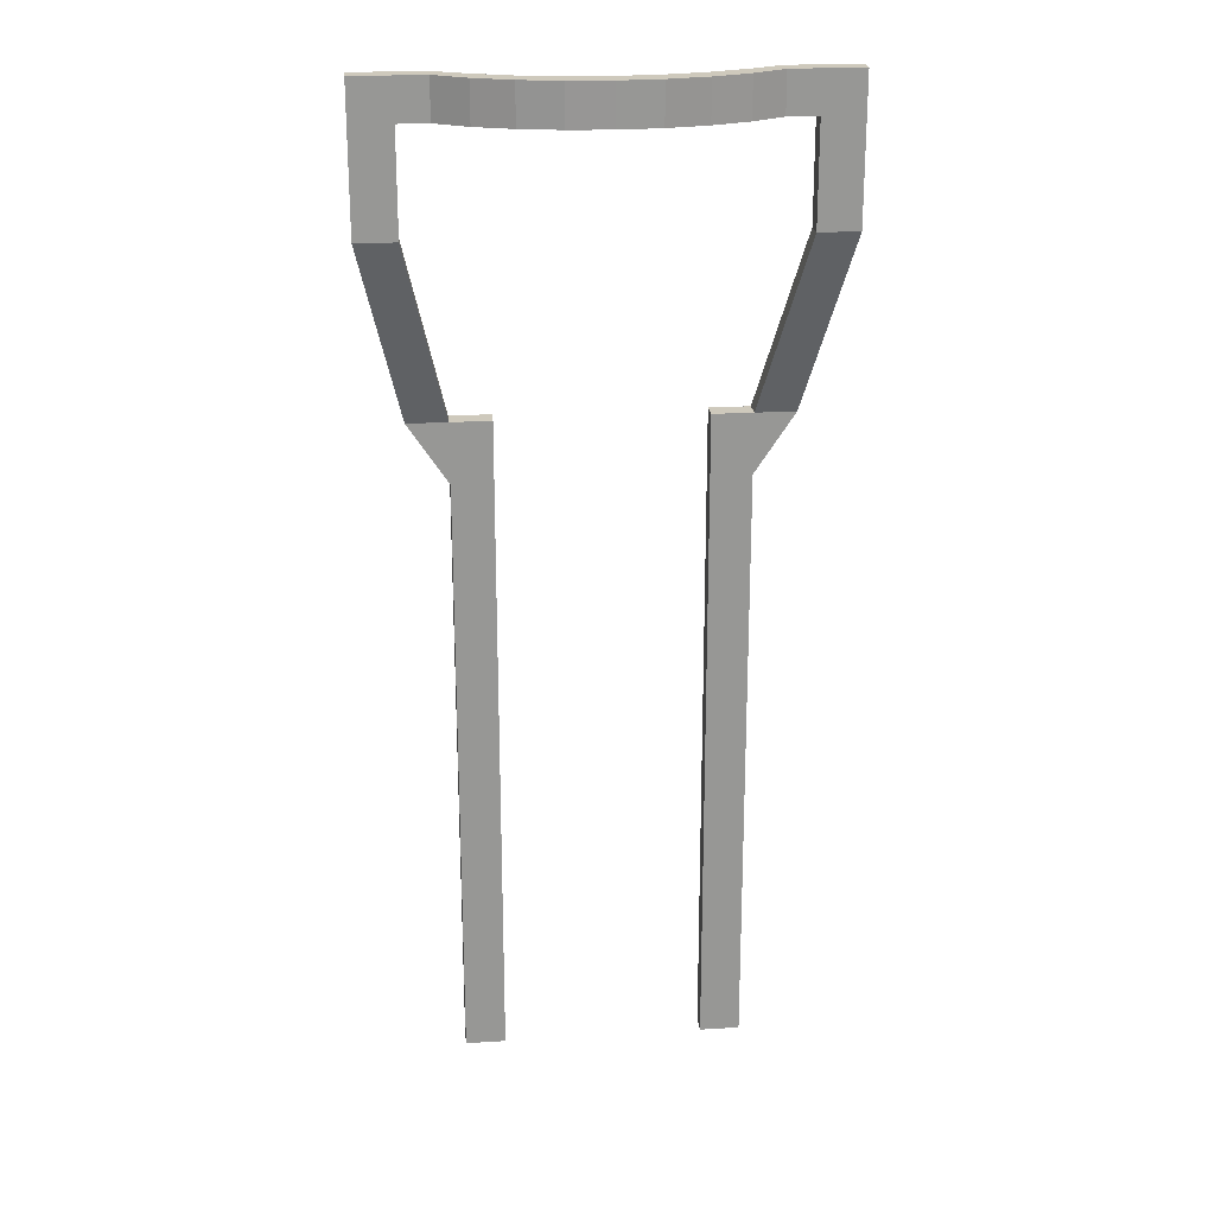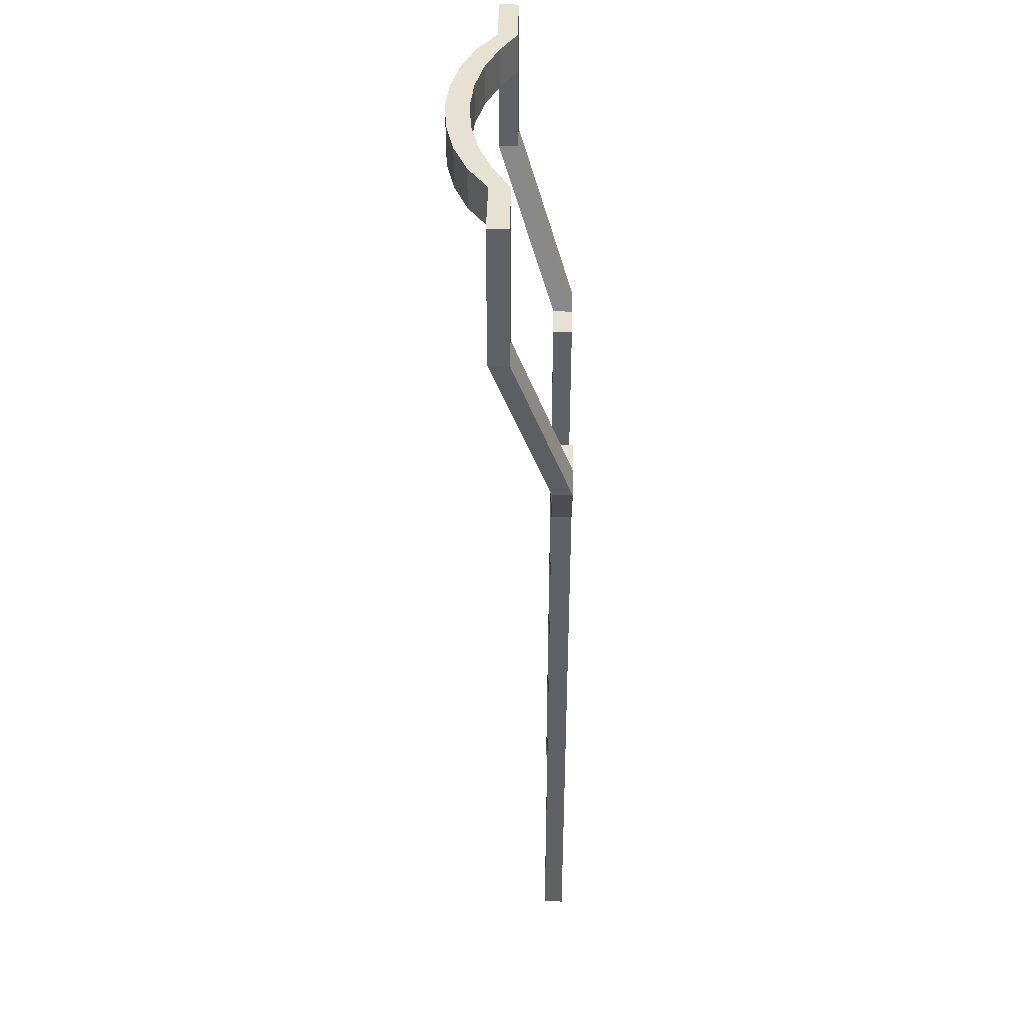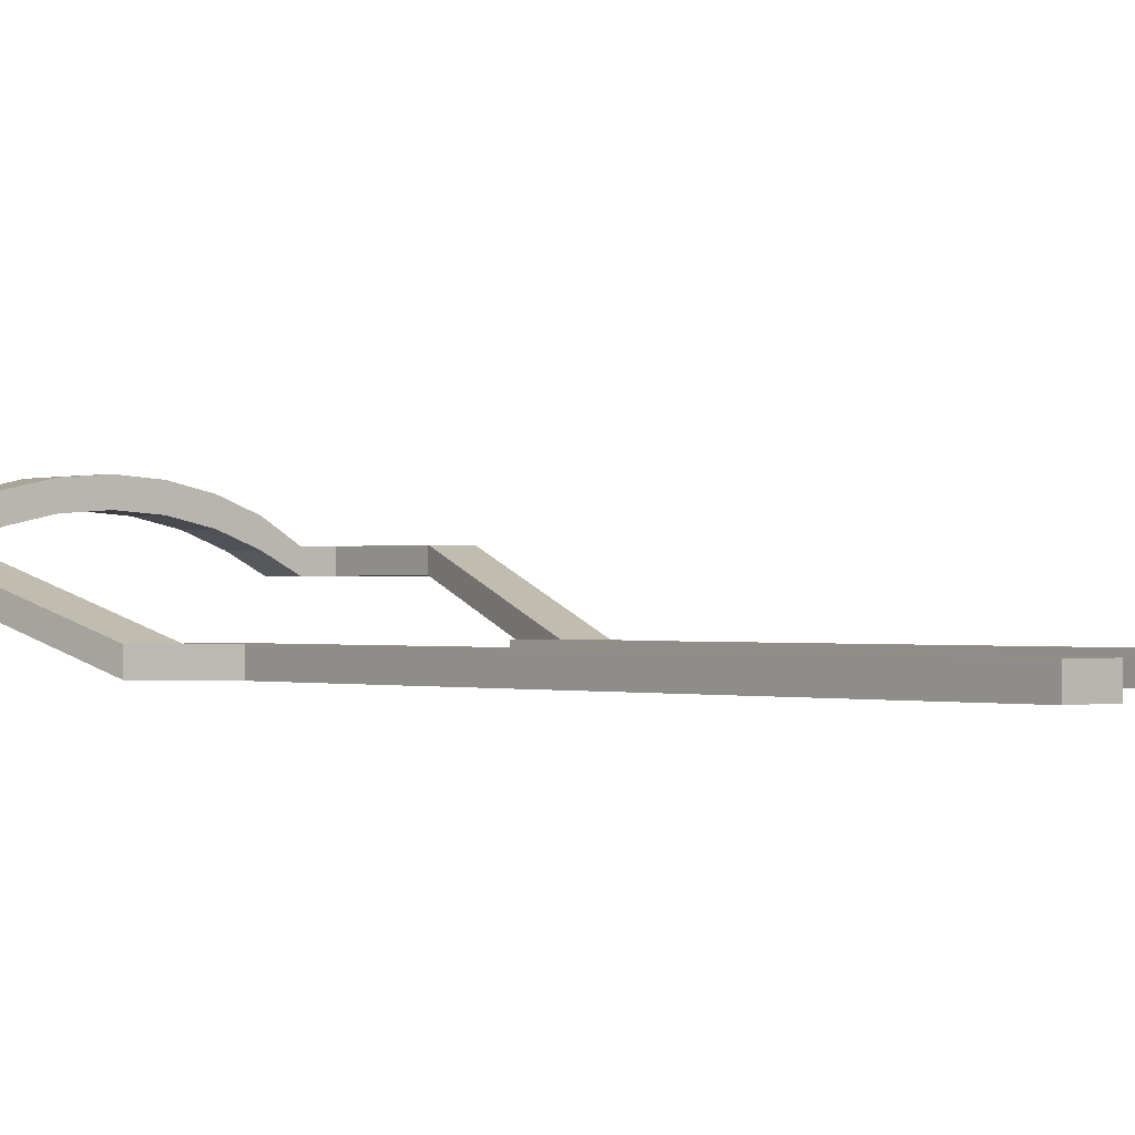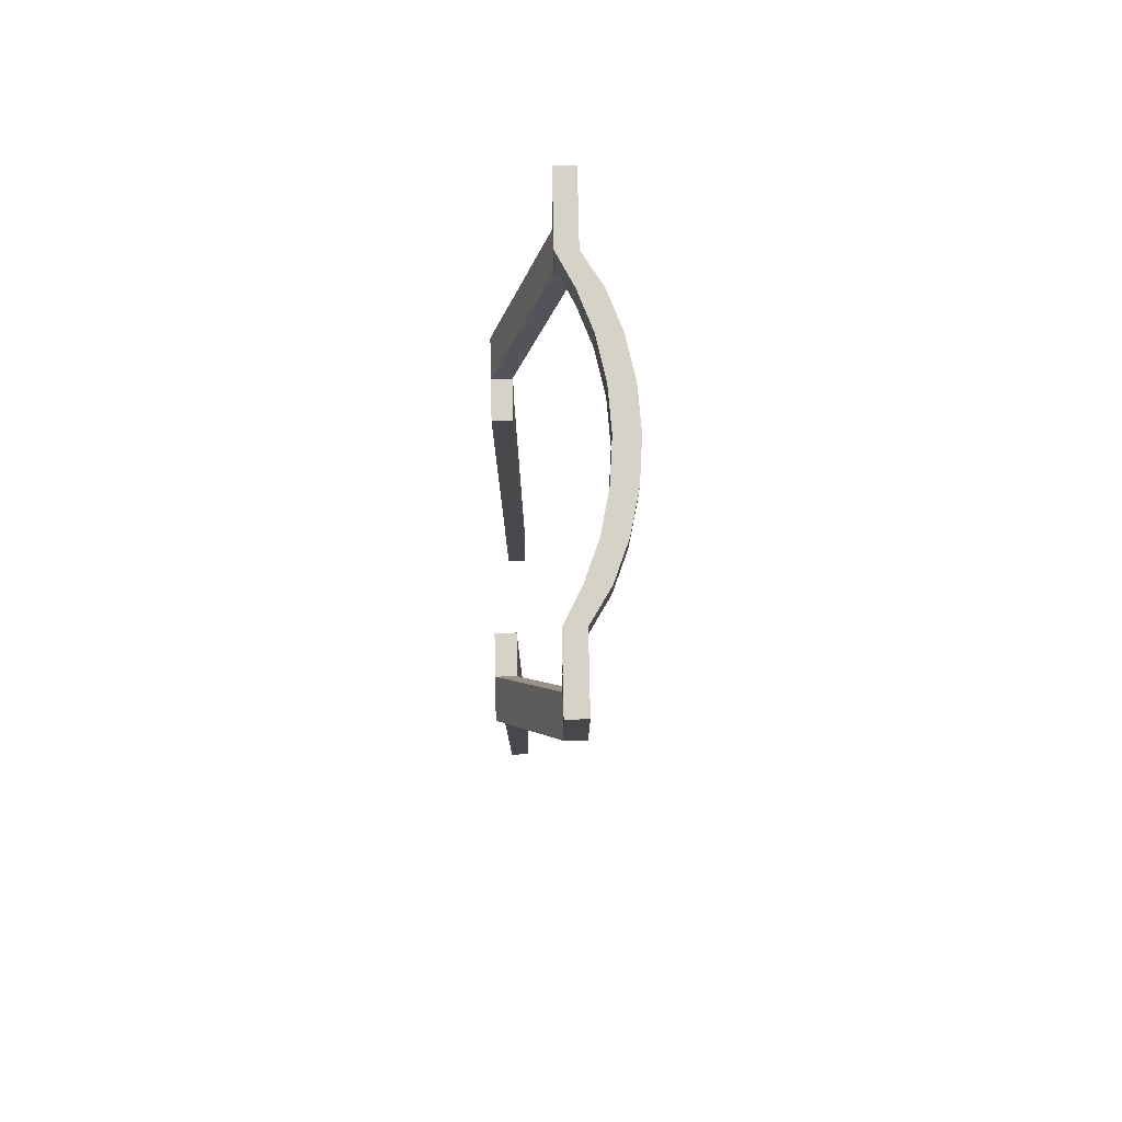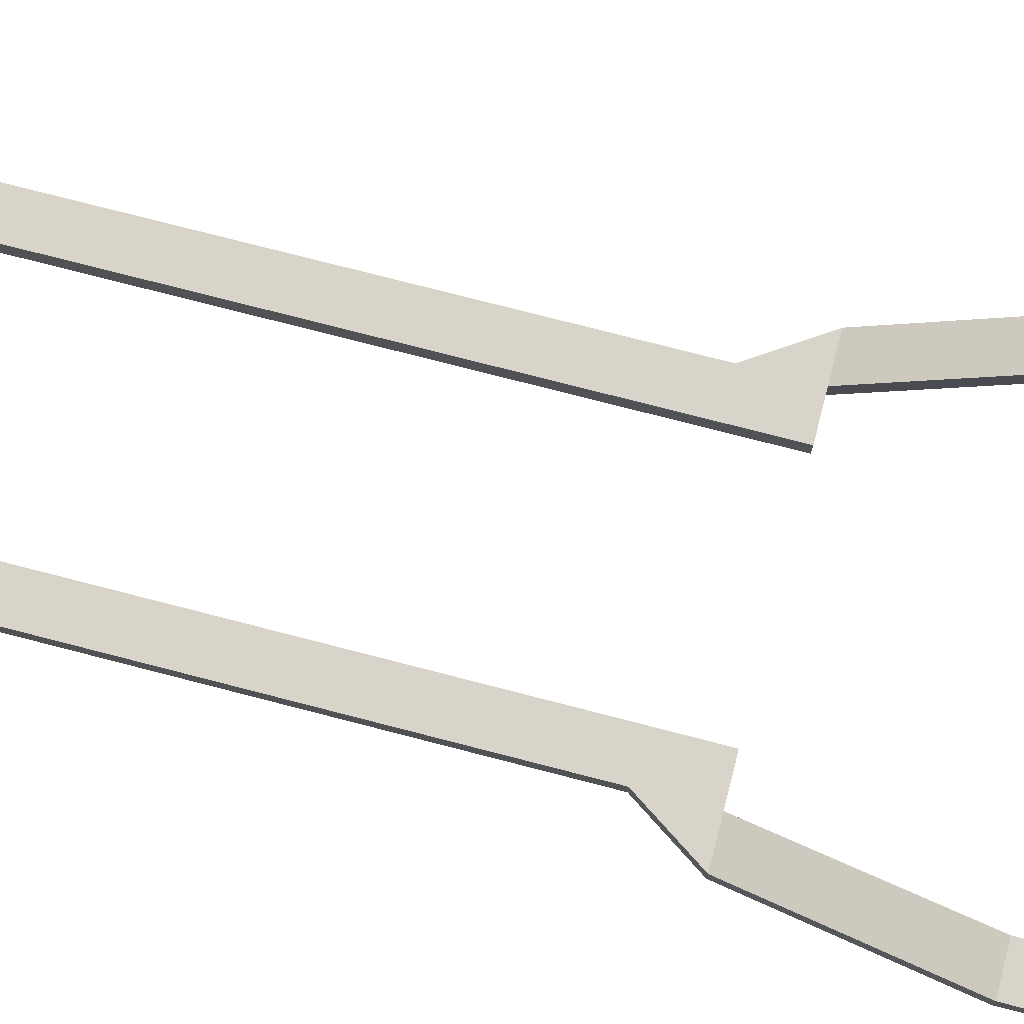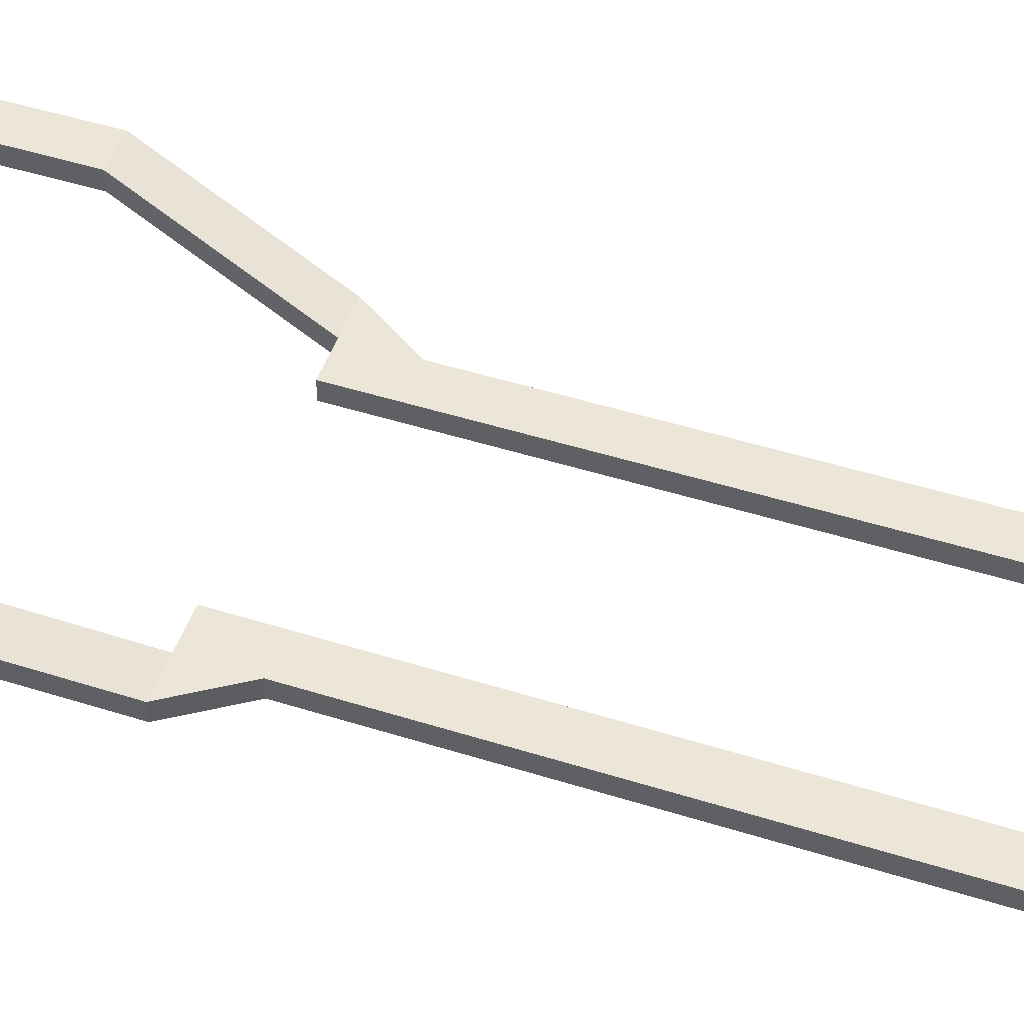
<metadata>
{"format":"obj","ext":"obj","renderer":"f3d","projection":"perspective","resolution":1024,"background":"white","views":[{"elev":22.3,"azim":-6.0,"up":"+Y"},{"elev":39.5,"azim":91.2,"up":"+Y"},{"elev":-0.4,"azim":-40.6,"up":"+Z"},{"elev":78.6,"azim":-91.2,"up":"+Y"},{"elev":75.6,"azim":104.5,"up":"+Z"},{"elev":49.2,"azim":-70.8,"up":"+Z"}]}
</metadata>
<code>
v -18 2 1
v -14 -4 1
v -14 -4 -1
v -18 2 -1
v -10 2 1
v -10 2 -1
v -10 -64 1
v -10 -64 -1
v -14 2 1
v -14 2 -1
v -14 -64 1
v -14 -64 -1
v -18 20 5
v -22 20 5
v -22 20 7
v -18 20 7
v -18 30 5
v -22 30 5
v -22 30 7
v -18 30 7
v -18 34 5
v -22 34 5
v -22 34 7
v -18 34 7
v -15 30 7
v -15 30 5
v -15 34 7
v -15 34 5
v -3e-06 34 11.5
v -3e-06 30 11.5
v 4.138 34 11.21
v 4.138 30 11.21
v 8.118 34 10.36
v 8.118 30 10.36
v 11.79 34 8.972
v 11.79 30 8.972
v 15 34 7
v 15 30 7
v 15 34 5
v 15 30 5
v 11.79 34 6.666
v 11.79 30 6.666
v 8.118 34 8.052
v 8.118 30 8.052
v 4.138 34 8.905
v 4.138 30 8.905
v -1e-05 34 9.194
v -1e-05 30 9.194
v -4.139 34 8.905
v -4.139 30 8.905
v -8.118 34 8.052
v -8.118 30 8.052
v -11.79 34 6.666
v -11.79 30 6.666
v -15 34 5
v -15 30 5
v -15 34 7
v -15 30 7
v -11.79 34 8.972
v -11.79 30 8.972
v -8.118 34 10.36
v -8.118 30 10.36
v -4.138 34 11.21
v -4.138 30 11.21
v 18 2 1
v 14 -4 1
v 14 -4 -1
v 18 2 -1
v 10 2 1
v 10 2 -1
v 10 -64 1
v 10 -64 -1
v 14 2 1
v 14 2 -1
v 14 -64 1
v 14 -64 -1
v 18 20 5
v 22 20 5
v 22 20 7
v 18 20 7
v 18 30 5
v 22 30 5
v 22 30 7
v 18 30 7
v 18 34 5
v 22 34 5
v 22 34 7
v 18 34 7
v 15 30 7
v 15 30 5
v 15 34 7
v 15 34 5
f 11 3 12
f 2 4 3
f 2 7 5
f 7 12 8
f 4 13 10
f 5 9 2
f 5 8 6
f 9 6 10
f 1 2 9
f 4 10 3
f 7 2 11
f 10 6 3
f 6 8 3
f 12 3 8
f 16 19 15
f 9 13 16
f 1 16 15
f 1 14 4
f 19 22 18
f 15 18 14
f 13 20 16
f 14 17 13
f 21 23 24
f 24 28 21
f 18 21 17
f 20 23 19
f 20 27 24
f 17 25 20
f 21 26 17
f 30 31 29
f 32 33 31
f 34 35 33
f 36 37 35
f 39 42 41
f 42 43 41
f 44 45 43
f 46 47 45
f 48 49 47
f 50 51 49
f 52 53 51
f 54 55 53
f 42 36 44
f 47 49 63
f 57 60 59
f 60 61 59
f 62 63 61
f 64 29 63
f 67 75 76
f 68 66 67
f 66 69 71
f 76 71 72
f 77 68 74
f 69 66 73
f 72 69 70
f 70 73 74
f 65 73 66
f 68 67 74
f 71 75 66
f 74 67 70
f 70 67 72
f 76 72 67
f 83 80 79
f 73 77 74
f 65 80 73
f 78 65 68
f 86 83 82
f 82 79 78
f 84 77 80
f 81 78 77
f 87 85 88
f 92 88 85
f 85 82 81
f 87 84 83
f 91 84 88
f 89 81 84
f 90 85 81
f 11 2 3
f 2 1 4
f 7 11 12
f 4 14 13
f 5 7 8
f 9 5 6
f 16 20 19
f 9 10 13
f 1 9 16
f 1 15 14
f 19 23 22
f 15 19 18
f 13 17 20
f 14 18 17
f 21 22 23
f 24 27 28
f 18 22 21
f 20 24 23
f 20 25 27
f 17 26 25
f 21 28 26
f 30 32 31
f 32 34 33
f 34 36 35
f 36 38 37
f 39 40 42
f 42 44 43
f 44 46 45
f 46 48 47
f 48 50 49
f 50 52 51
f 52 54 53
f 54 56 55
f 34 32 46
f 32 30 48
f 46 32 48
f 30 64 48
f 64 62 50
f 62 60 52
f 60 58 54
f 52 60 54
f 58 56 54
f 64 50 48
f 36 34 44
f 44 34 46
f 40 38 42
f 38 36 42
f 62 52 50
f 63 29 47
f 29 31 47
f 31 33 45
f 33 35 43
f 45 33 43
f 35 37 41
f 37 39 41
f 59 61 51
f 61 63 49
f 51 61 49
f 55 57 53
f 57 59 53
f 35 41 43
f 53 59 51
f 31 45 47
f 57 58 60
f 60 62 61
f 62 64 63
f 64 30 29
f 67 66 75
f 68 65 66
f 76 75 71
f 77 78 68
f 72 71 69
f 70 69 73
f 83 84 80
f 73 80 77
f 65 79 80
f 78 79 65
f 86 87 83
f 82 83 79
f 84 81 77
f 81 82 78
f 87 86 85
f 92 91 88
f 85 86 82
f 87 88 84
f 91 89 84
f 89 90 81
f 90 92 85

</code>
